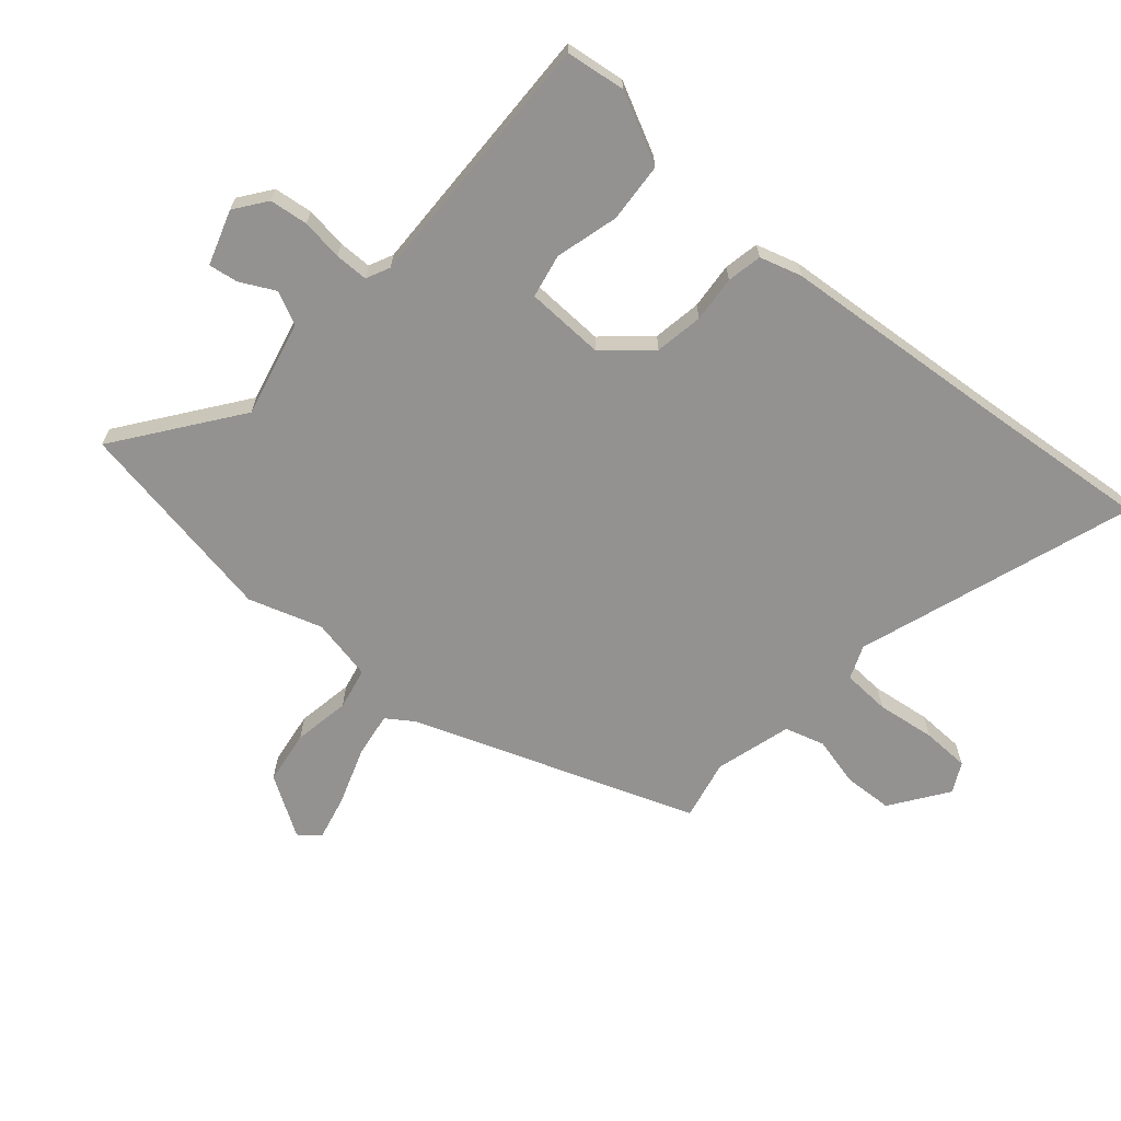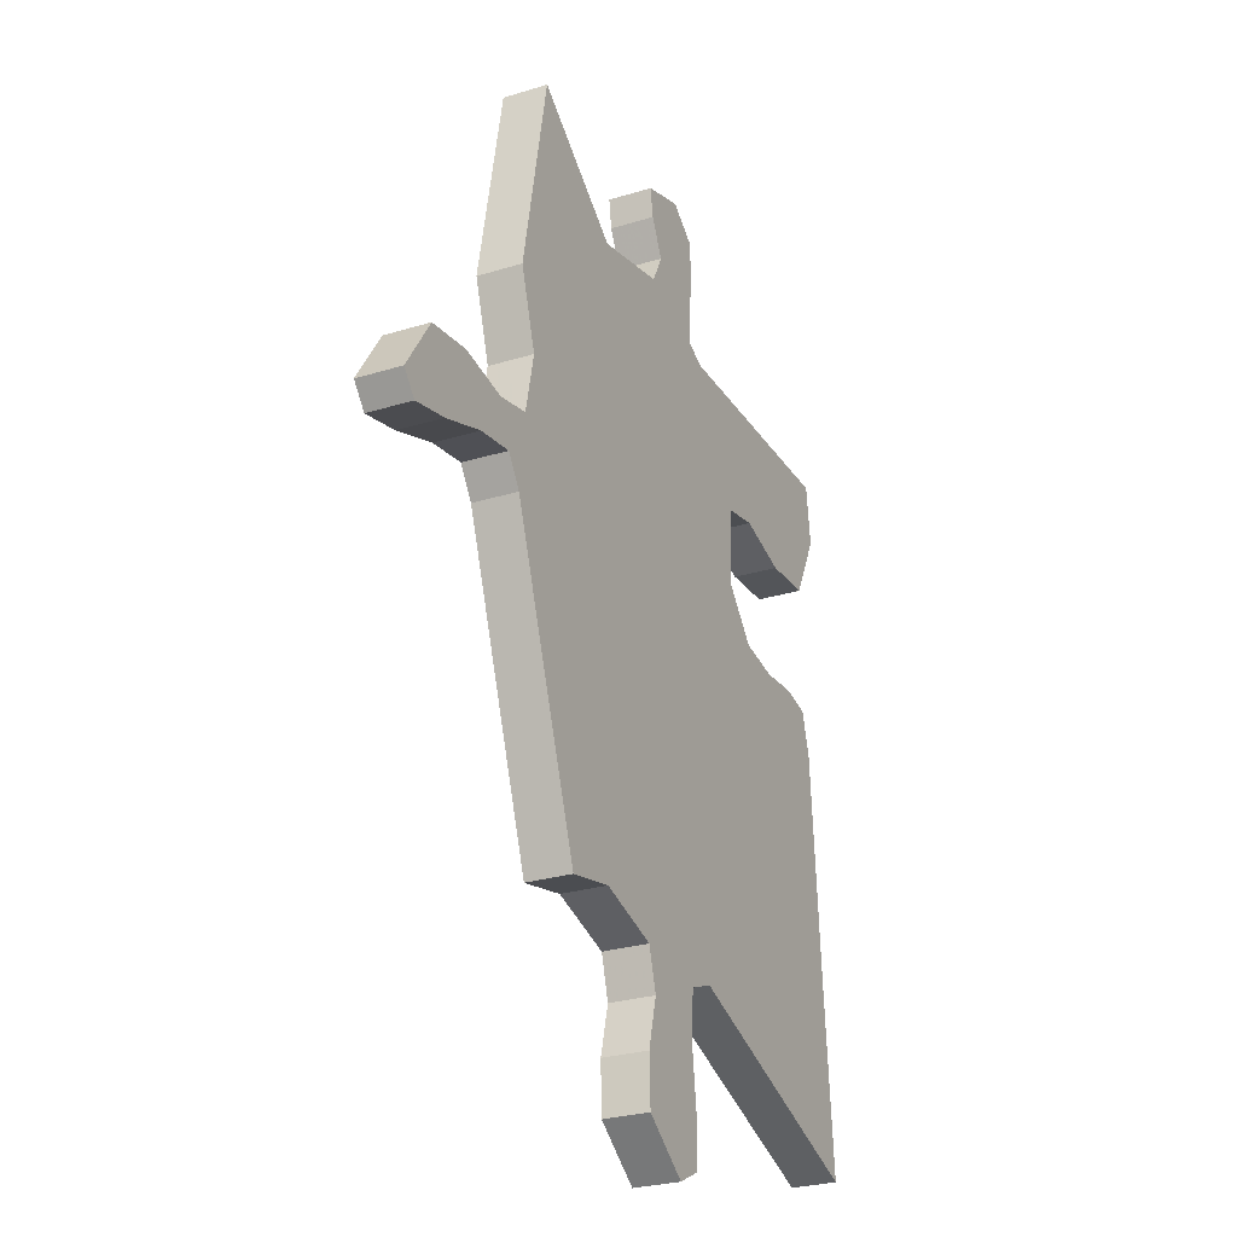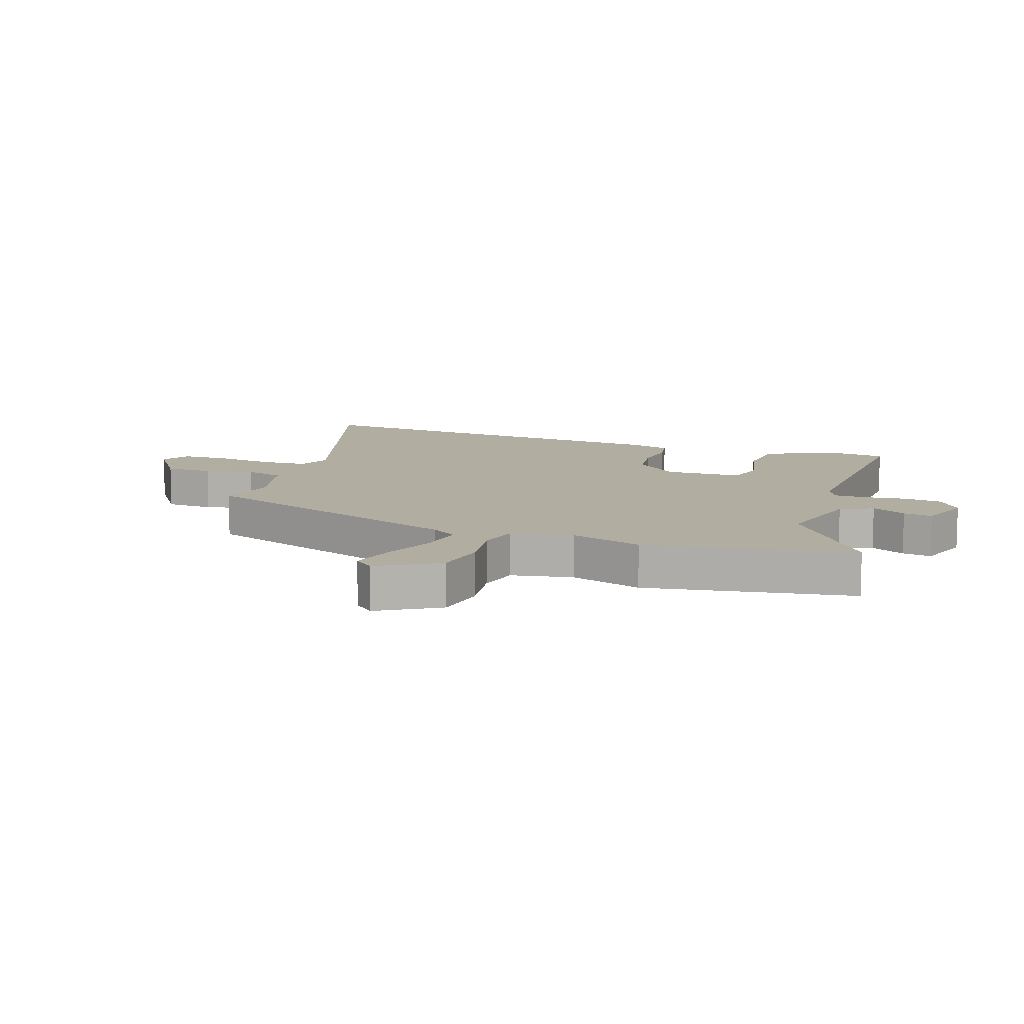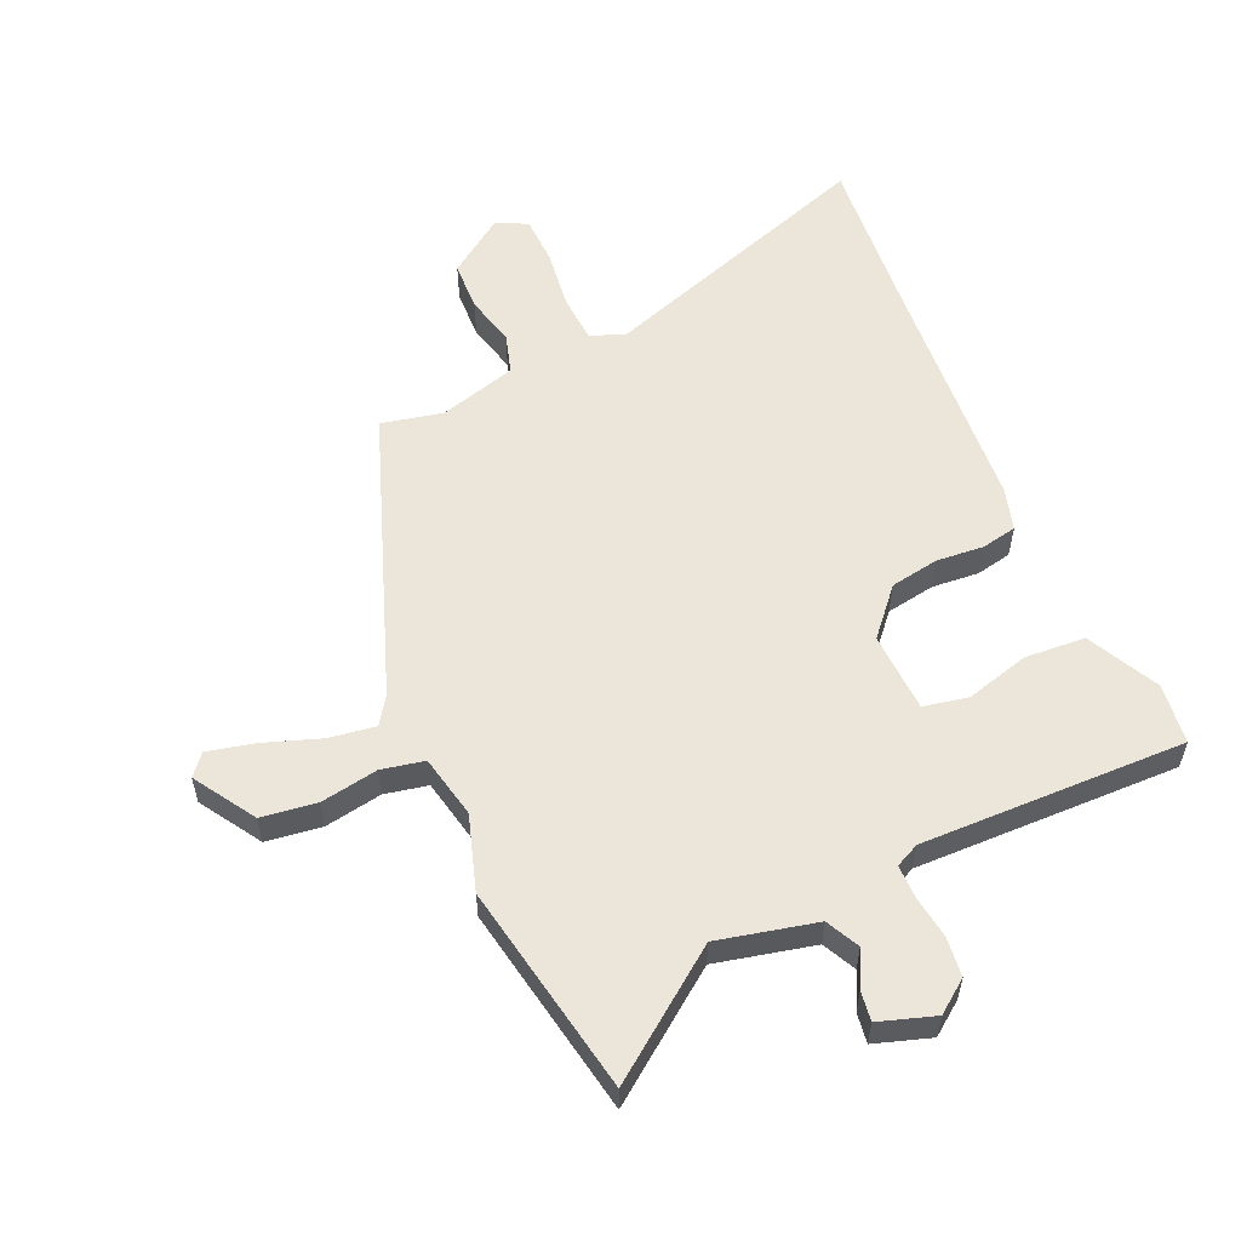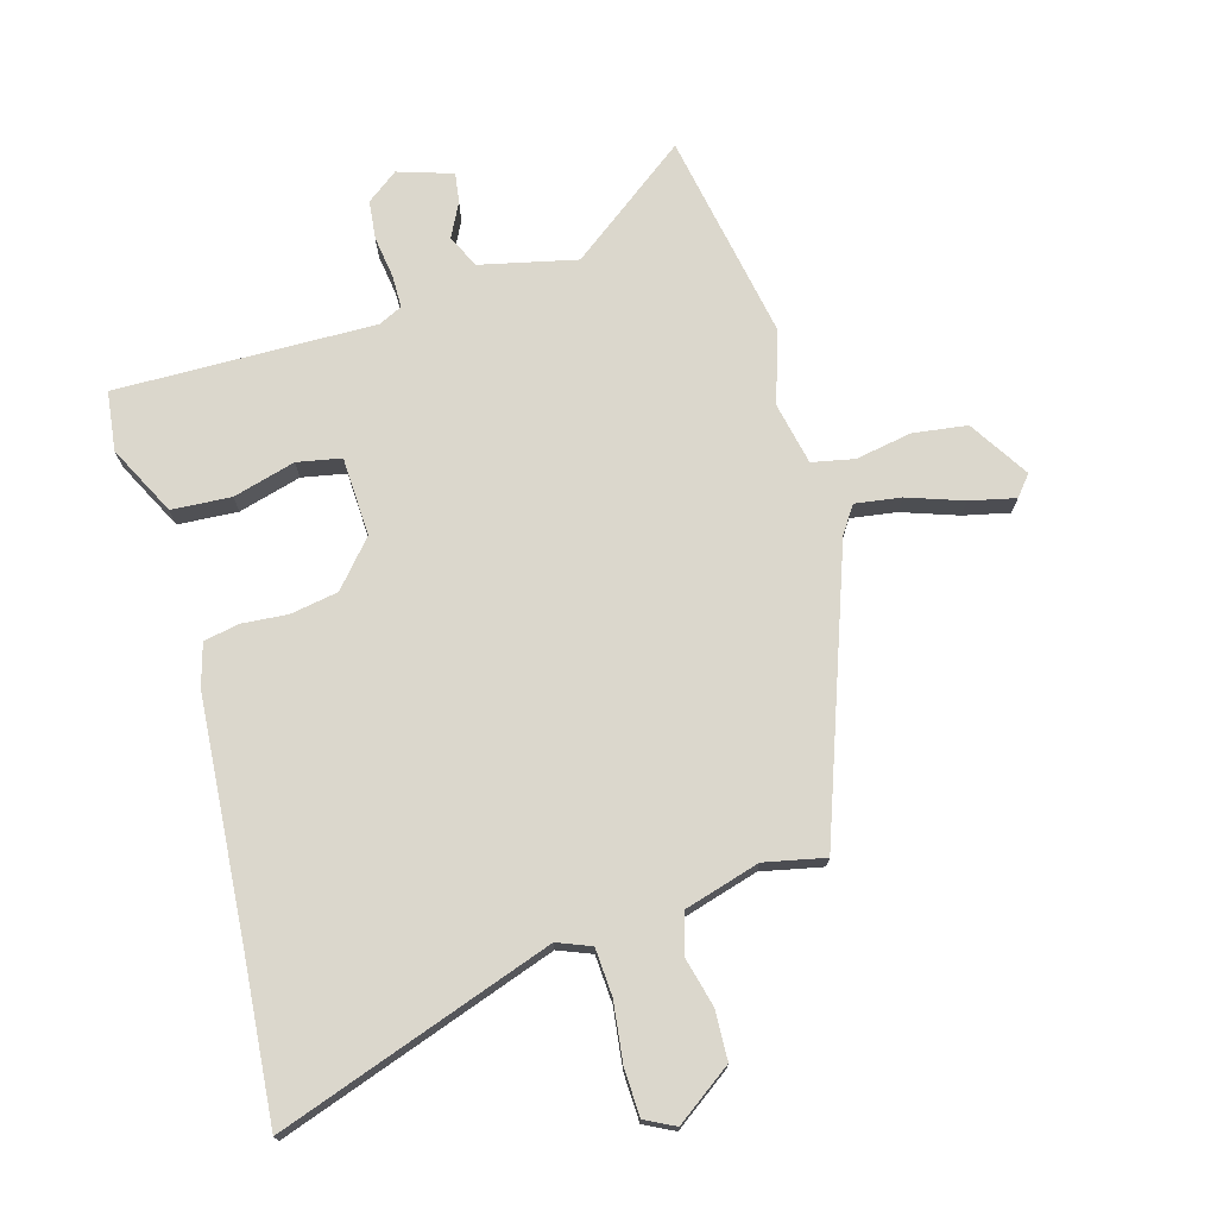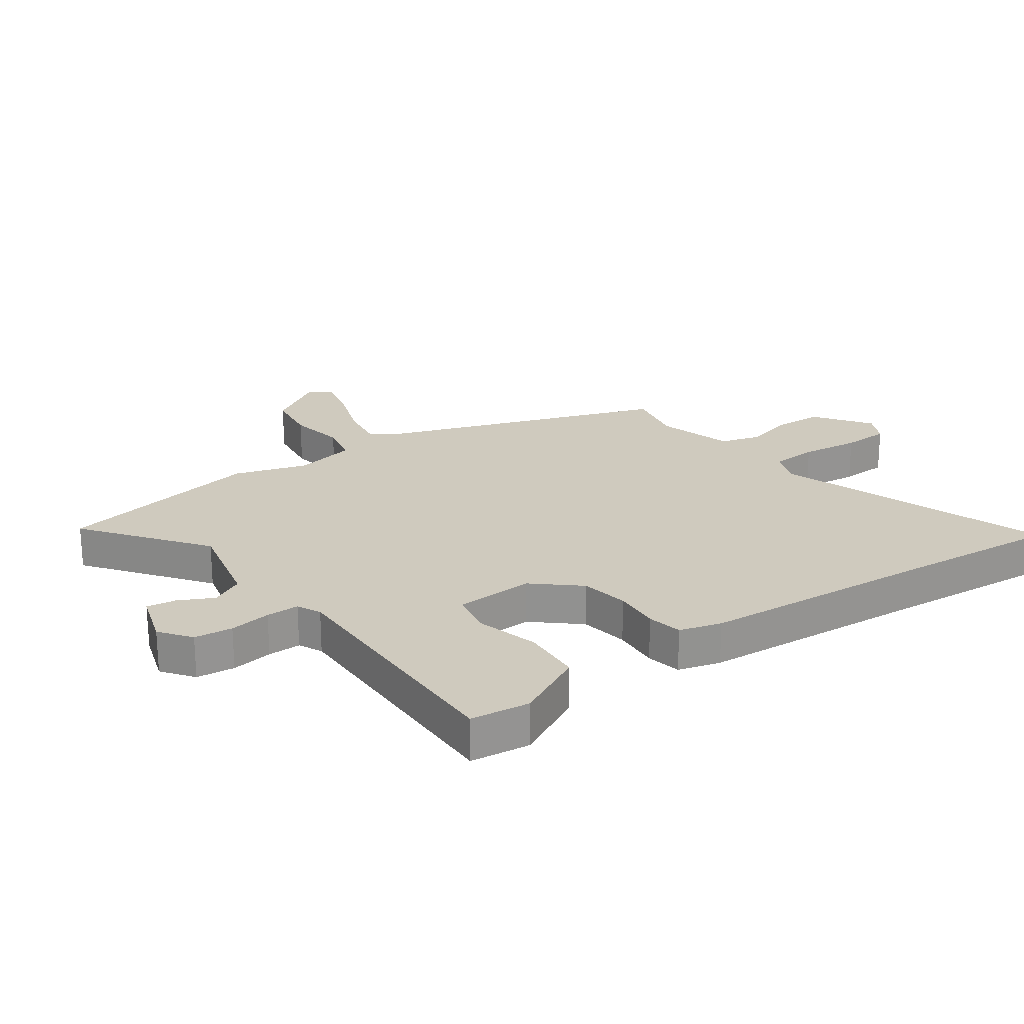
<metadata>
{"format":"obj","ext":"obj","renderer":"f3d","projection":"perspective","resolution":1024,"background":"white","views":[{"elev":-66.4,"azim":49.7,"up":"+Y"},{"elev":-27.2,"azim":-64.5,"up":"+Z"},{"elev":10.5,"azim":-69.4,"up":"+Y"},{"elev":56.4,"azim":-23.6,"up":"+Y"},{"elev":73.3,"azim":164.2,"up":"+Y"},{"elev":23.2,"azim":54.6,"up":"+Y"}]}
</metadata>
<code>
v -0.366 0.07 -0.5
v -0.532 0.07 -0.031
v -0.562 0.07 0.014
v -0.638 0.07 0.003
v -0.731 0.07 -0.029
v -0.807 0.07 -0.046
v -0.835 0.07 -0.012
v -0.772 0.07 0.087
v -0.682 0.07 0.099
v -0.588 0.07 0.082
v -0.518 0.07 0.096
v -0.496 0.07 0.199
v -0.534 0.07 0.321
v -0.469 0.07 0.666
v -0.271 0.07 0.517
v -0.111 0.07 0.553
v -0.084 0.07 0.607
v -0.113 0.07 0.665
v -0.12 0.07 0.714
v -0.029 0.07 0.743
v 0.023 0.07 0.704
v 0.03 0.07 0.64
v 0.02 0.07 0.571
v 0.02 0.07 0.516
v 0.059 0.07 0.497
v 0.491 0.07 0.503
v 0.503 0.07 0.404
v 0.444 0.07 0.288
v 0.345 0.07 0.282
v 0.241 0.07 0.311
v 0.168 0.07 0.297
v 0.162 0.07 0.166
v 0.227 0.07 0.091
v 0.307 0.07 0.077
v 0.384 0.07 0.083
v 0.442 0.07 0.071
v 0.462 0.07 0.001
v 0.491 0.07 -0.392
v 0.514 0.07 -0.669
v 0.057 0.07 -0.51
v 0.001 0.07 -0.532
v -0.004 0.07 -0.611
v 0.008 0.07 -0.709
v 0.005 0.07 -0.788
v -0.045 0.07 -0.813
v -0.138 0.07 -0.746
v -0.141 0.07 -0.664
v -0.12 0.07 -0.582
v -0.139 0.07 -0.516
v -0.265 0.07 -0.479
v -0.366 0 -0.5
v -0.532 0 -0.031
v -0.562 0 0.014
v -0.638 0 0.003
v -0.731 0 -0.029
v -0.807 0 -0.046
v -0.835 0 -0.012
v -0.772 0 0.087
v -0.682 0 0.099
v -0.588 0 0.082
v -0.518 0 0.096
v -0.496 0 0.199
v -0.534 0 0.321
v -0.469 0 0.666
v -0.271 0 0.517
v -0.111 0 0.553
v -0.084 0 0.607
v -0.113 0 0.665
v -0.12 0 0.714
v -0.029 0 0.743
v 0.023 0 0.704
v 0.03 0 0.64
v 0.02 0 0.571
v 0.02 0 0.516
v 0.059 0 0.497
v 0.491 0 0.503
v 0.503 0 0.404
v 0.444 0 0.288
v 0.345 0 0.282
v 0.241 0 0.311
v 0.168 0 0.297
v 0.162 0 0.166
v 0.227 0 0.091
v 0.307 0 0.077
v 0.384 0 0.083
v 0.442 0 0.071
v 0.462 0 0.001
v 0.491 0 -0.392
v 0.514 0 -0.669
v 0.057 0 -0.51
v 0.001 0 -0.532
v -0.004 0 -0.611
v 0.008 0 -0.709
v 0.005 0 -0.788
v -0.045 0 -0.813
v -0.138 0 -0.746
v -0.141 0 -0.664
v -0.12 0 -0.582
v -0.139 0 -0.516
v -0.265 0 -0.479
f 45 46 47 48
f 45 48 49
f 42 43 44 45
f 41 42 45 49
f 40 41 49 50
f 38 39 40
f 37 38 40 50
f 34 35 36 37
f 33 34 37 50
f 27 28 29 30
f 25 26 27 30
f 24 25 30 31
f 20 21 22 23
f 20 23 24
f 17 18 19 20
f 17 20 24
f 16 17 24 31
f 12 13 14 15
f 11 12 15 16
f 7 8 9 10
f 7 10 11
f 4 5 6 7
f 3 4 7 11
f 2 3 11 16
f 32 33 50 1
f 16 31 32
f 1 2 16 32
f 98 97 96 95
f 99 98 95
f 95 94 93 92
f 99 95 92 91
f 100 99 91 90
f 90 89 88
f 100 90 88 87
f 87 86 85 84
f 100 87 84 83
f 80 79 78 77
f 80 77 76 75
f 81 80 75 74
f 73 72 71 70
f 74 73 70
f 70 69 68 67
f 74 70 67
f 81 74 67 66
f 65 64 63 62
f 66 65 62 61
f 60 59 58 57
f 61 60 57
f 57 56 55 54
f 61 57 54 53
f 66 61 53 52
f 51 100 83 82
f 82 81 66
f 82 66 52 51
f 1 51 52 2
f 2 52 53 3
f 3 53 54 4
f 4 54 55 5
f 5 55 56 6
f 6 56 57 7
f 7 57 58 8
f 8 58 59 9
f 9 59 60 10
f 10 60 61 11
f 11 61 62 12
f 12 62 63 13
f 13 63 64 14
f 14 64 65 15
f 15 65 66 16
f 16 66 67 17
f 17 67 68 18
f 18 68 69 19
f 19 69 70 20
f 20 70 71 21
f 21 71 72 22
f 22 72 73 23
f 23 73 74 24
f 24 74 75 25
f 25 75 76 26
f 26 76 77 27
f 27 77 78 28
f 28 78 79 29
f 29 79 80 30
f 30 80 81 31
f 31 81 82 32
f 32 82 83 33
f 33 83 84 34
f 34 84 85 35
f 35 85 86 36
f 36 86 87 37
f 37 87 88 38
f 38 88 89 39
f 39 89 90 40
f 40 90 91 41
f 41 91 92 42
f 42 92 93 43
f 43 93 94 44
f 44 94 95 45
f 45 95 96 46
f 46 96 97 47
f 47 97 98 48
f 48 98 99 49
f 49 99 100 50
f 50 100 51 1

</code>
